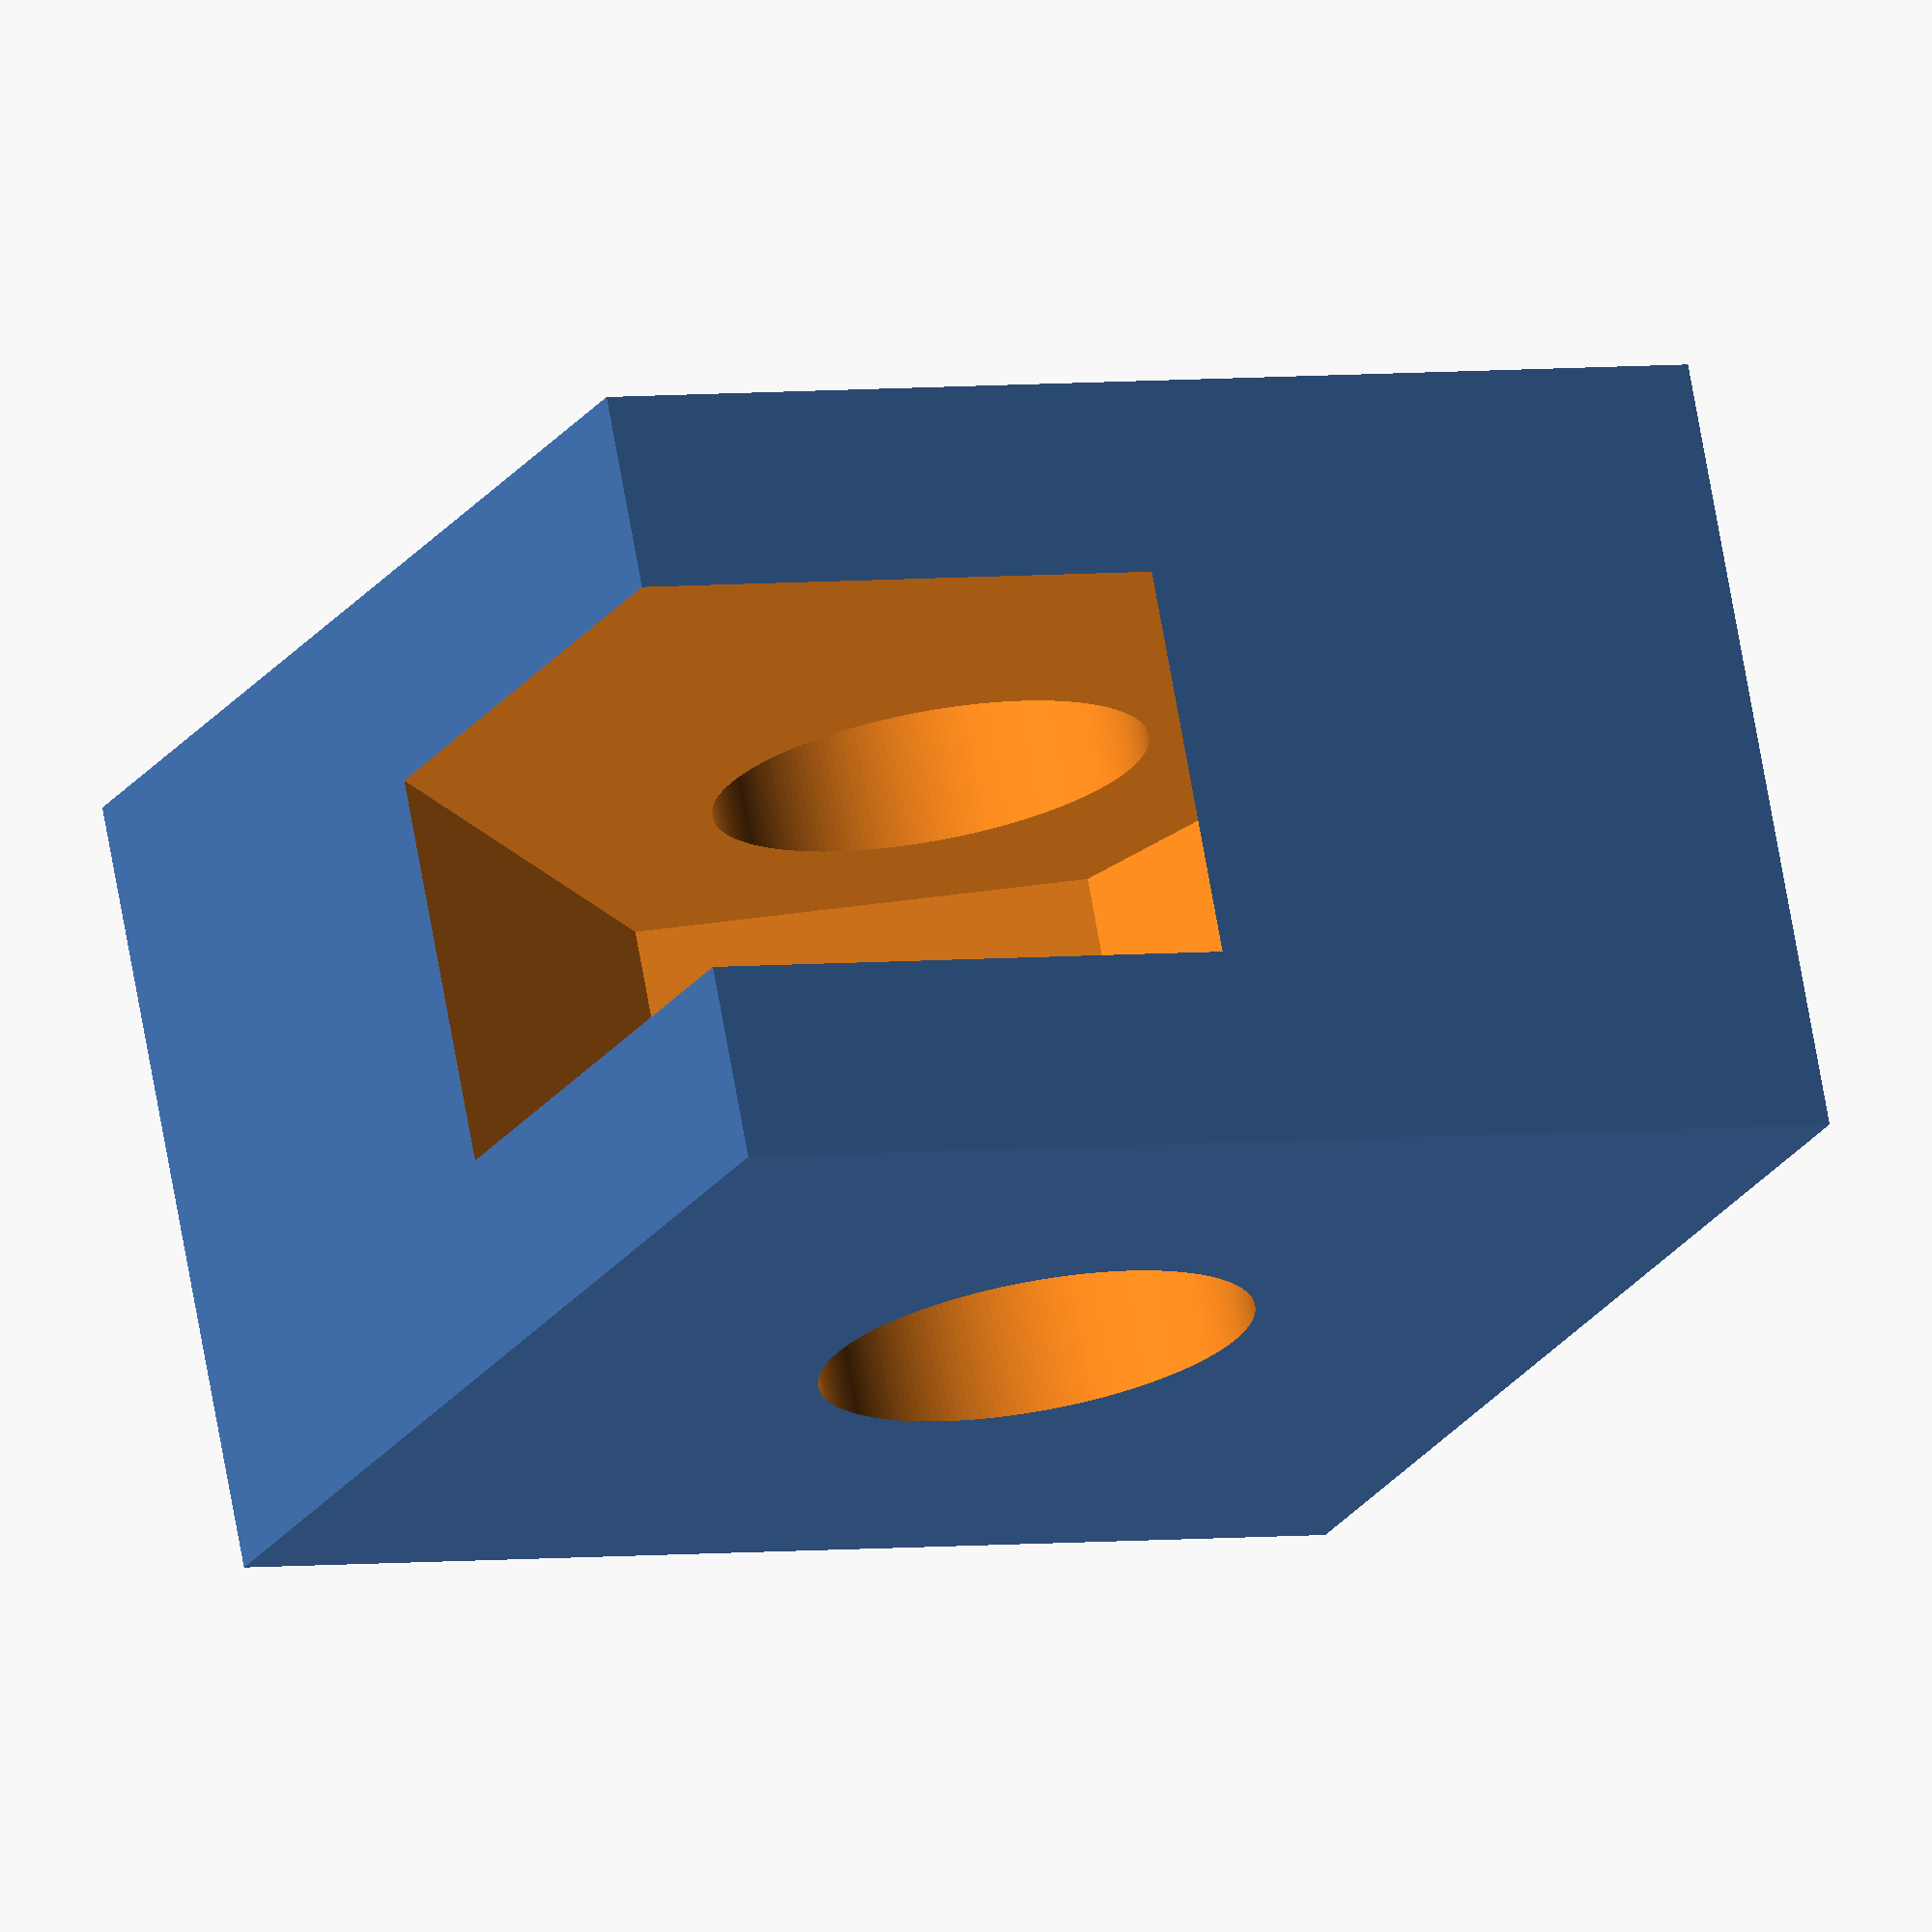
<openscad>
diameter = 2.2;
height = 2;
size = 4;

module nutholder(diameter, size, height) {
    difference() {
        cube([size+2, size+2, height+2], center = true);

        rotate([0, 0, 45])
        union() {
            translate([size, 0, 0])
                cube([size*2, size, height], center = true);
            inradius = (size/2)/(sqrt(3)/2);
            cylinder(r=inradius, h=height, $fn=6, center = true);
        }
        
        cylinder(r=diameter/2, h=height+3, $fn=200, center = true); 
    }
}

nutholder(diameter, size, height);
</openscad>
<views>
elev=287.2 azim=335.0 roll=169.9 proj=o view=wireframe
</views>
